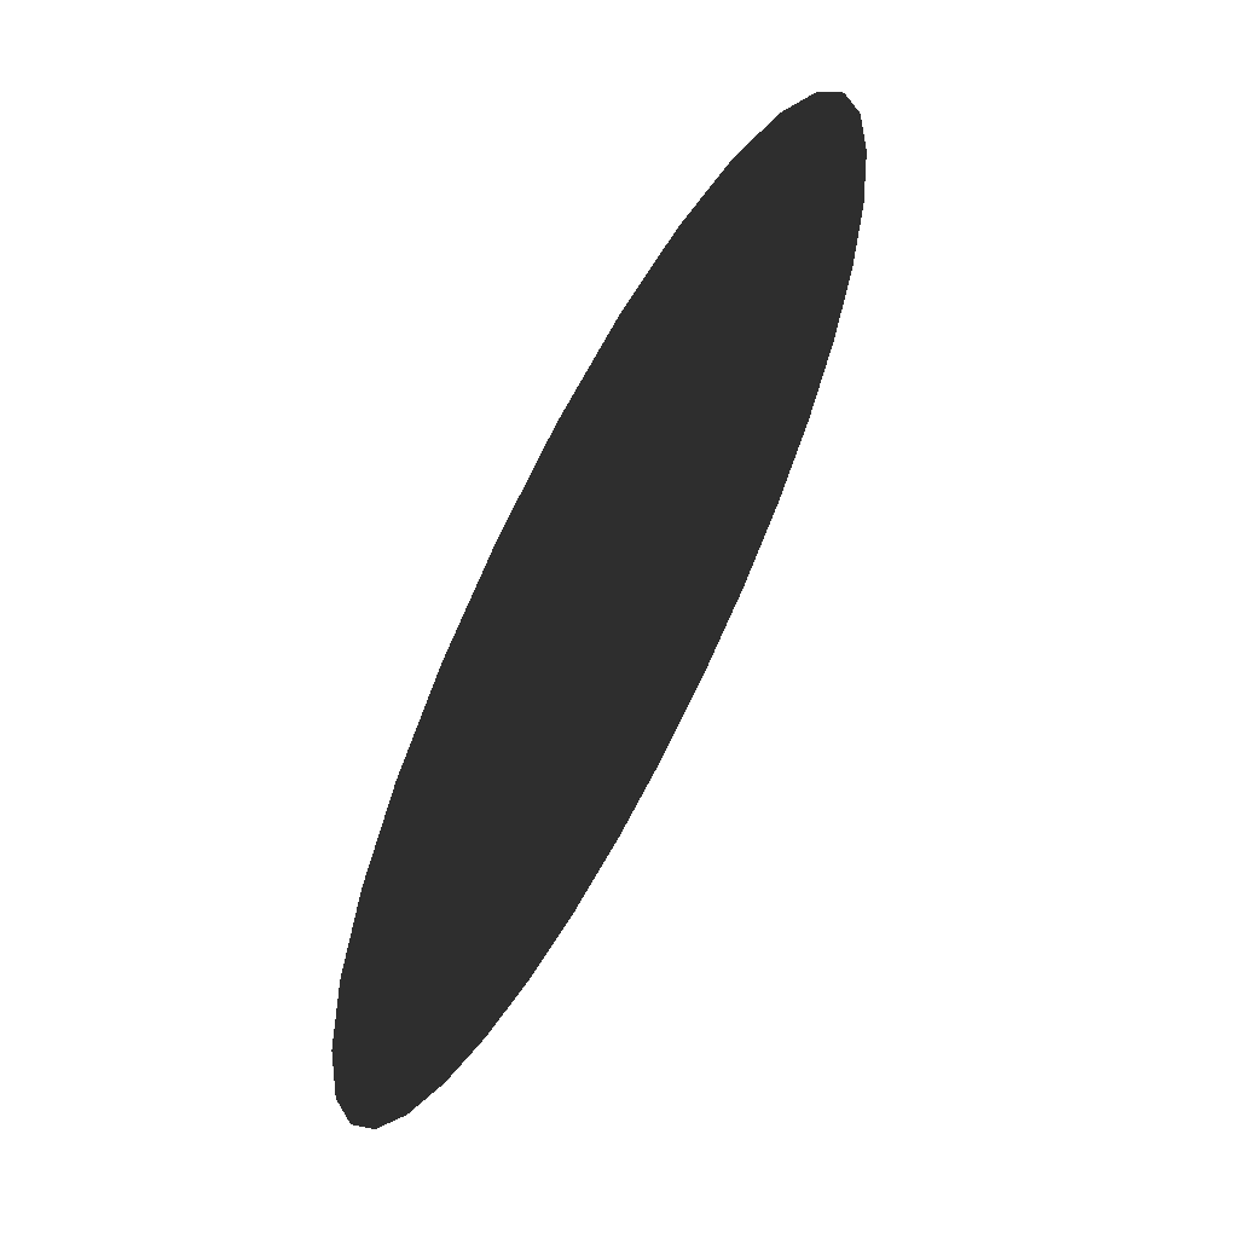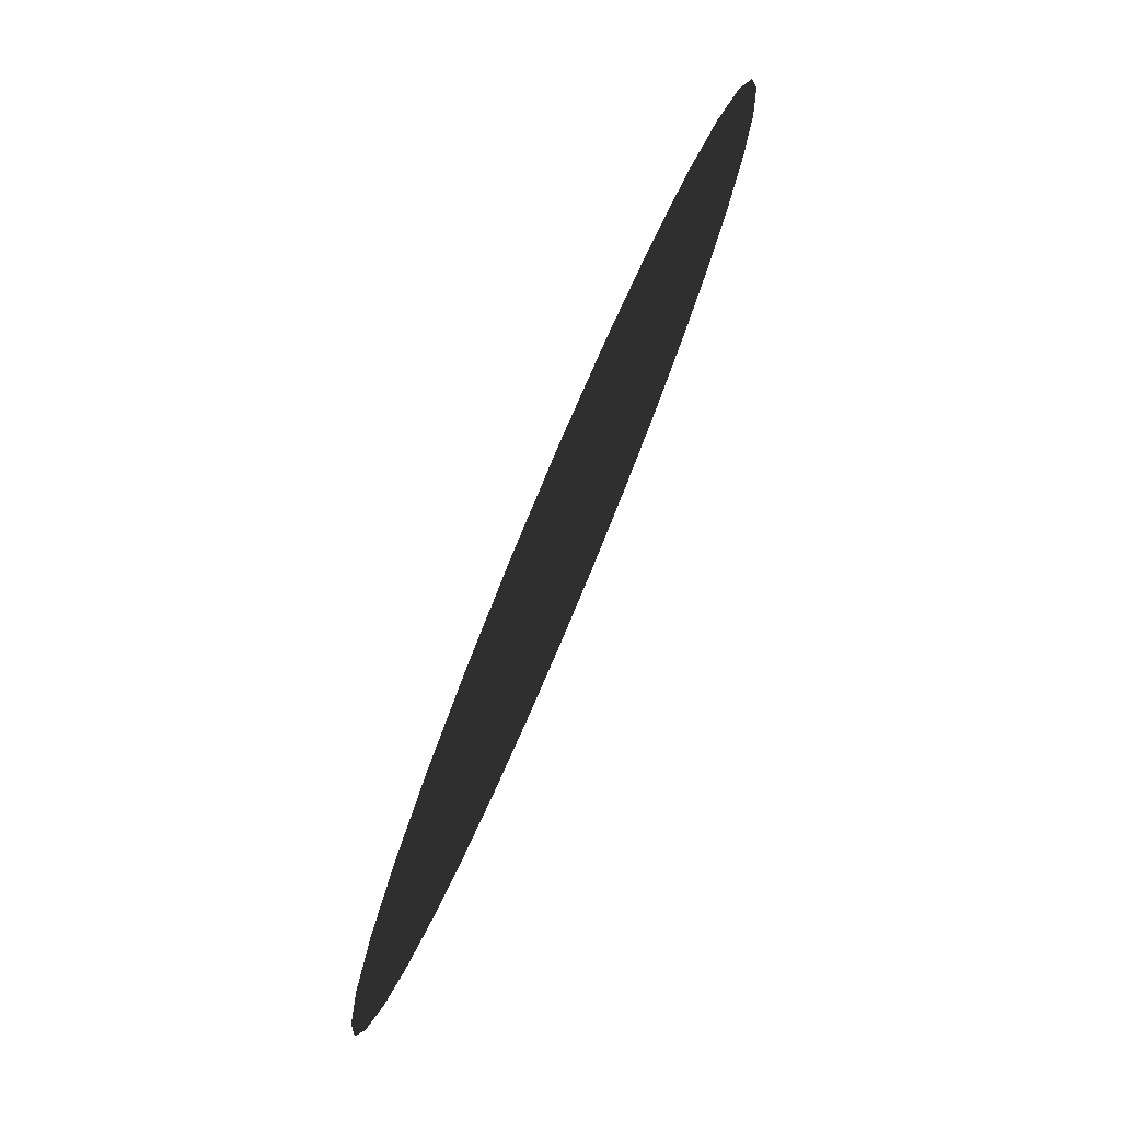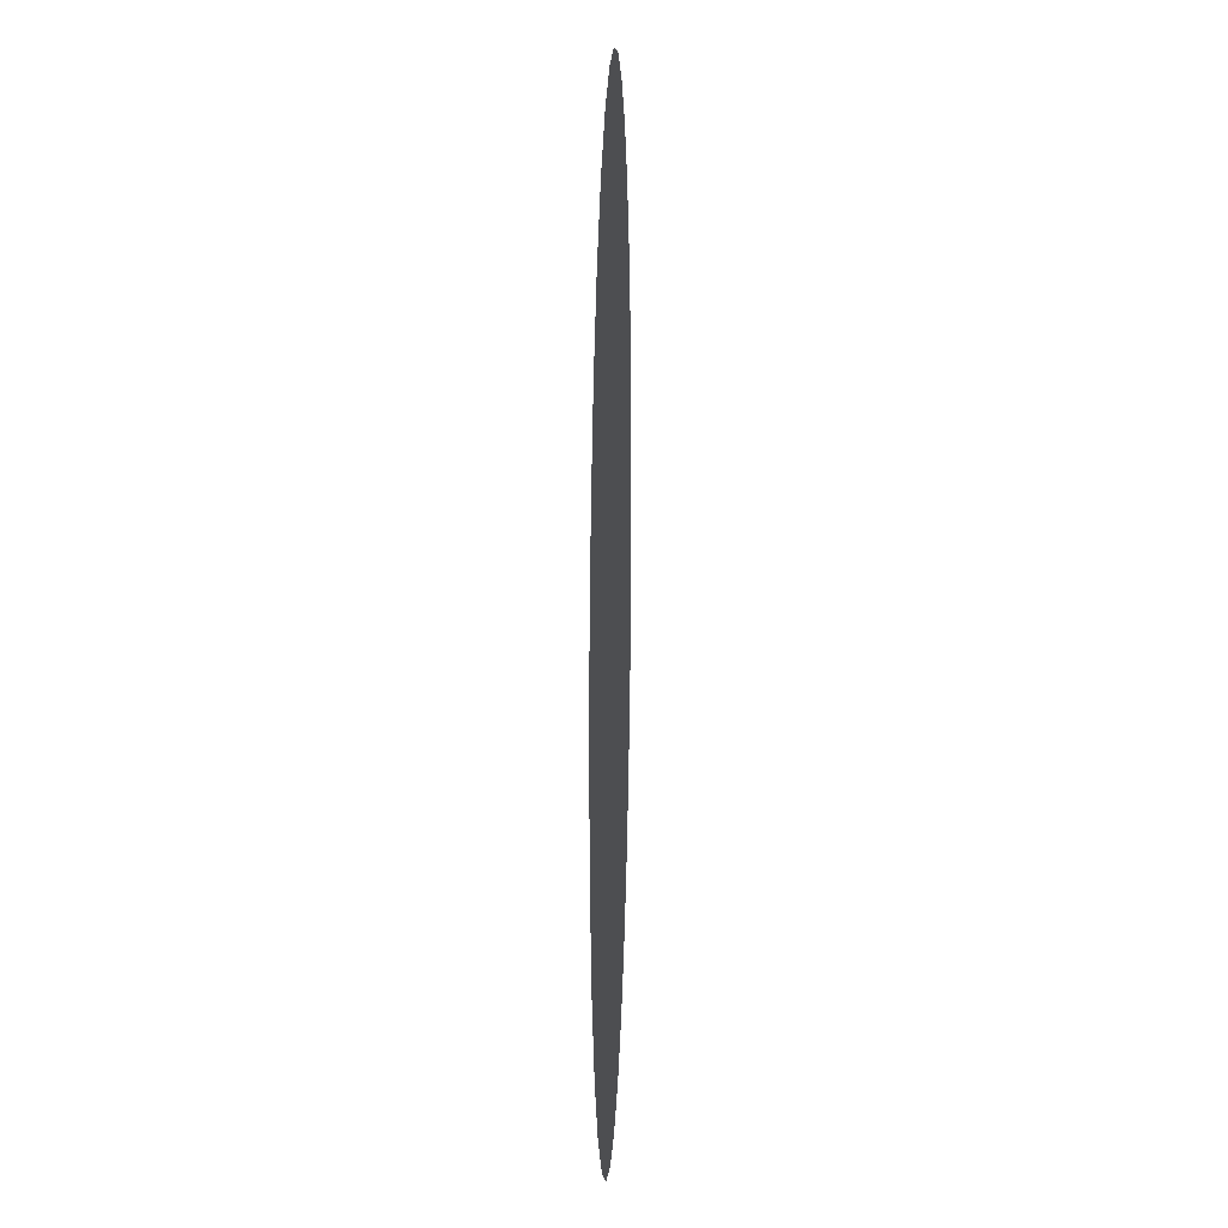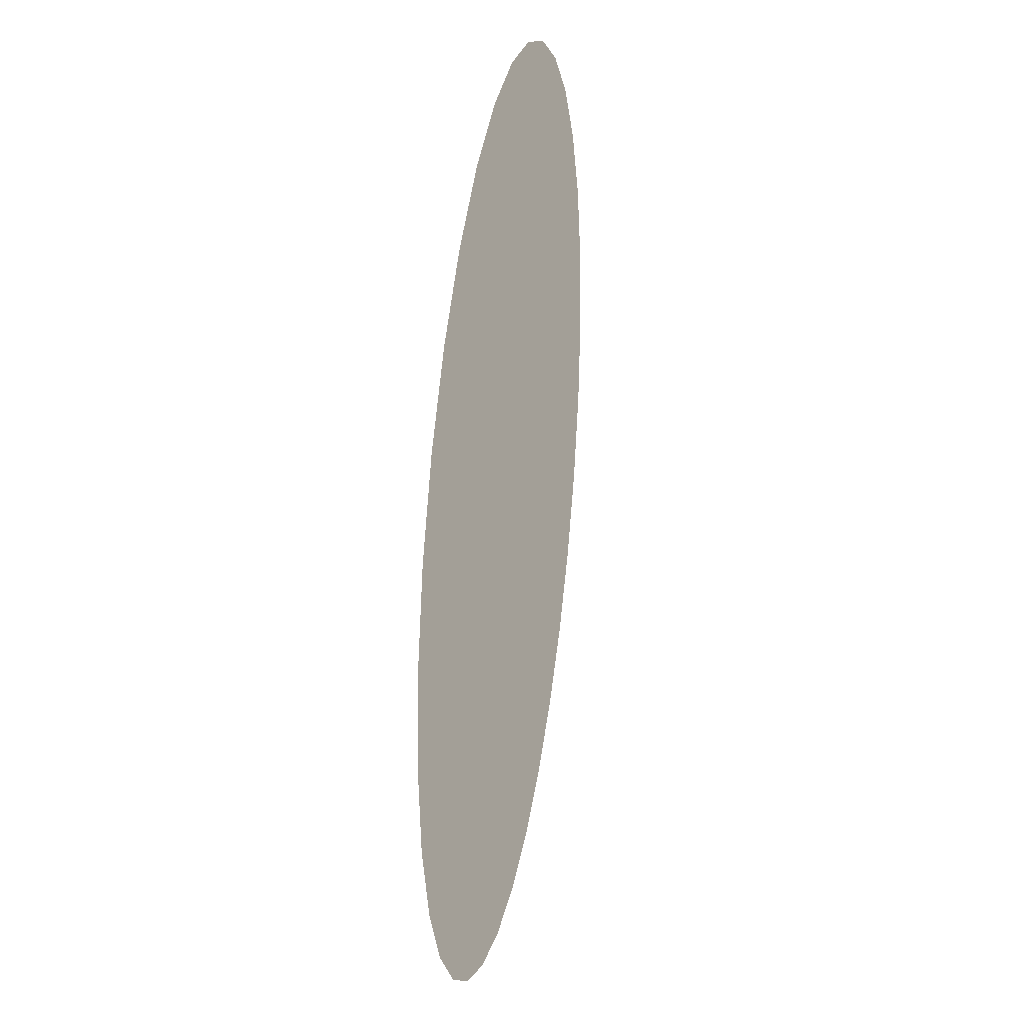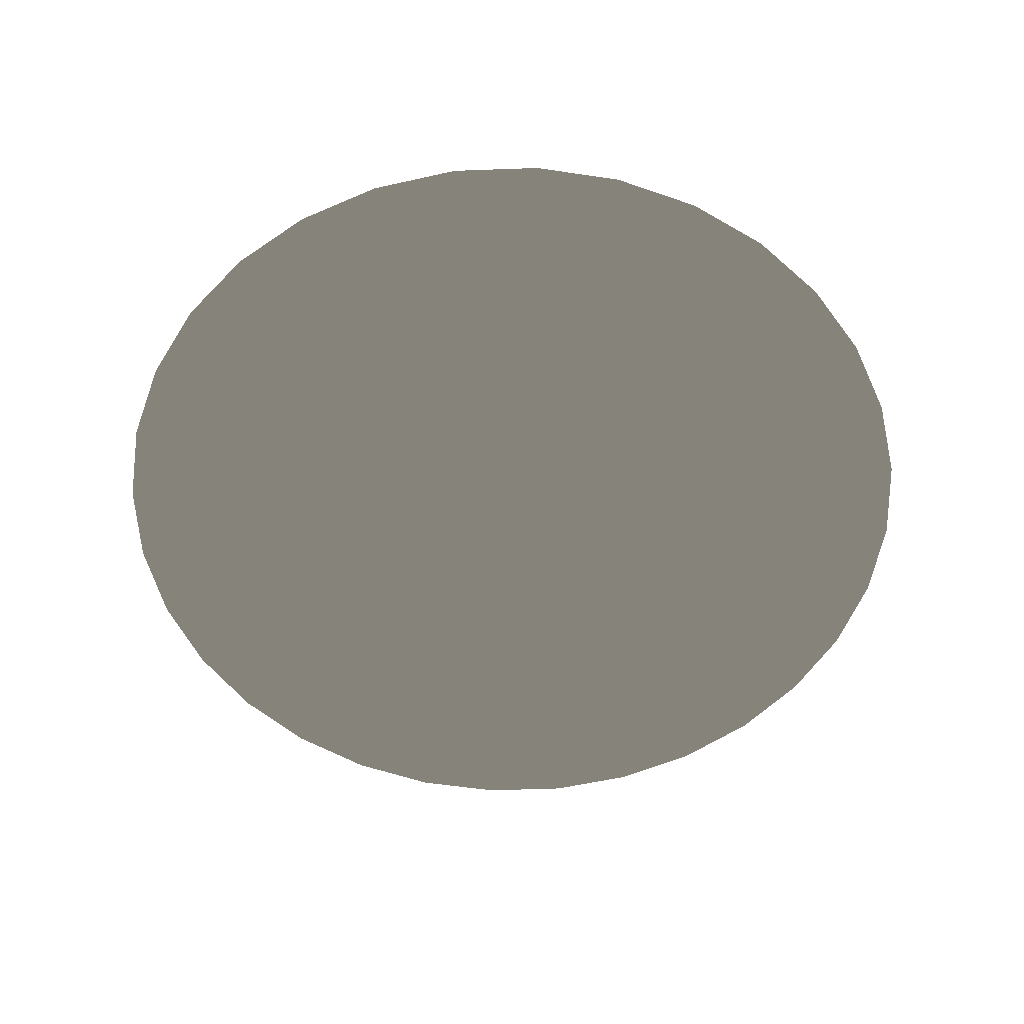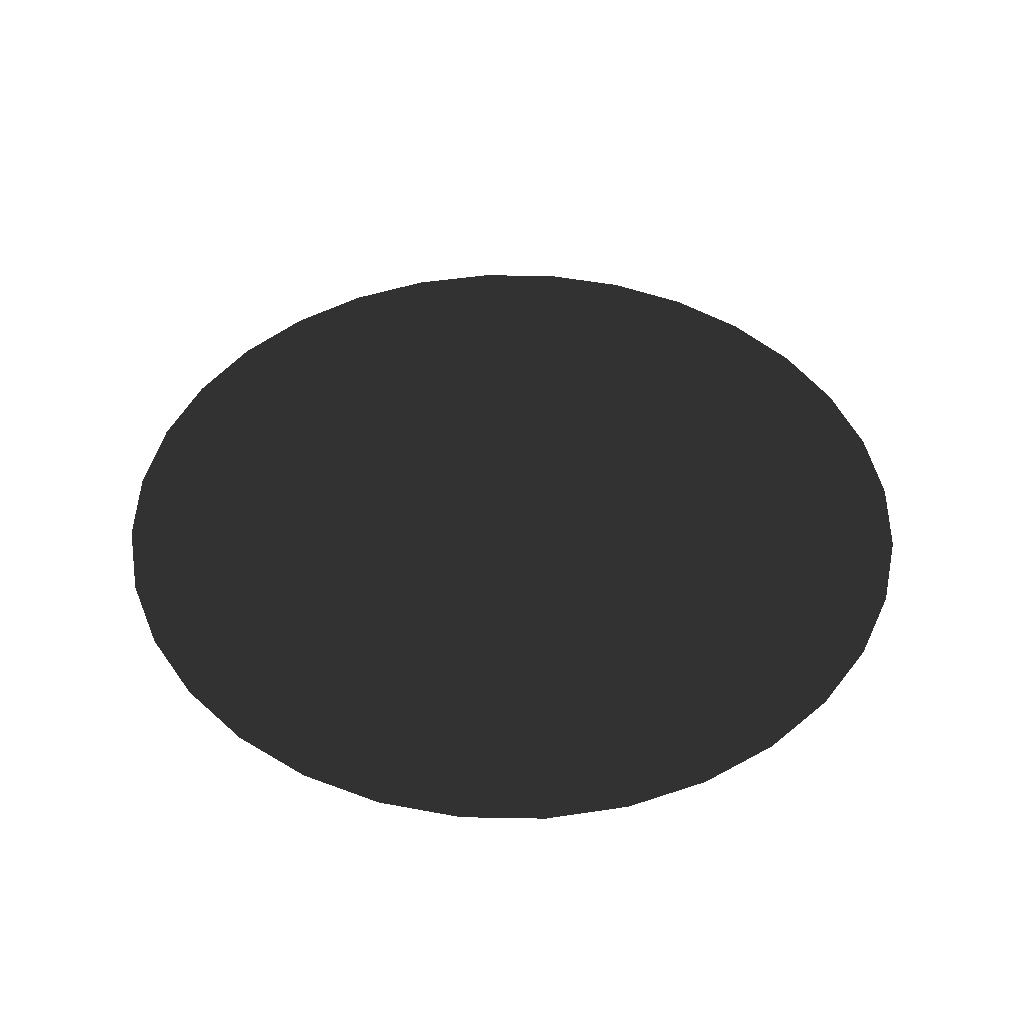
<metadata>
{"format":"obj","ext":"obj","renderer":"f3d","projection":"perspective","resolution":1024,"background":"white","views":[{"elev":63.2,"azim":-62.2,"up":"+Z"},{"elev":78.9,"azim":-67.0,"up":"+Z"},{"elev":13.6,"azim":-87.9,"up":"+Z"},{"elev":28.2,"azim":99.8,"up":"+Z"},{"elev":-54.7,"azim":176.6,"up":"+Y"},{"elev":45.2,"azim":119.3,"up":"+Y"}]}
</metadata>
<code>
o Circle
v 3.923 0 -0.7804
v 3.696 0 -1.531
v 3.696 0 -1.531
v -2.828 -0 2.828
v -2.222 -1e-06 3.326
v -2.222 -1e-06 3.326
v 3.326 0 -2.222
v 3.326 0 -2.222
v -1.531 -1e-06 3.696
v -1.531 -1e-06 3.696
v 0 1e-06 -4
v -0.7804 1e-06 -3.923
v -0.7804 1e-06 -3.923
v 2.828 0 -2.828
v 2.828 0 -2.828
v -0.7804 -1e-06 3.923
v -0.7804 -1e-06 3.923
v -1.531 1e-06 -3.696
v -1.531 1e-06 -3.696
v 2.222 1e-06 -3.326
v 2.222 1e-06 -3.326
v 0 -1e-06 4
v 0 -1e-06 4
v -2.222 1e-06 -3.326
v -2.222 1e-06 -3.326
v 1.531 1e-06 -3.696
v 1.531 1e-06 -3.696
v 0.7804 -1e-06 3.923
v 0.7804 -1e-06 3.923
v -2.828 0 -2.828
v -2.828 0 -2.828
v 0.7804 1e-06 -3.923
v 0.7804 1e-06 -3.923
v 1.531 -1e-06 3.696
v 1.531 -1e-06 3.696
v -3.326 0 -2.222
v -3.326 0 -2.222
v 0 1e-06 -4
v 2.222 -1e-06 3.326
v 2.222 -1e-06 3.326
v -3.696 0 -1.531
v -3.696 0 -1.531
v 2.828 -0 2.828
v 2.828 -0 2.828
v -3.923 0 -0.7804
v -3.923 0 -0.7804
v 3.326 -0 2.222
v 3.326 -0 2.222
v -4 0 0
v -4 0 0
v 3.696 -0 1.531
v 3.696 -0 1.531
v -3.923 -0 0.7804
v -3.923 -0 0.7804
v 3.923 -0 0.7804
v 3.923 -0 0.7804
v -3.696 -0 1.531
v -3.696 -0 1.531
v 4 0 0
v 4 0 0
v -3.326 -0 2.222
v -3.326 -0 2.222
v 3.923 0 -0.7804
v -2.828 -0 2.828
f 1 2 3
f 4 5 6
f 3 7 8
f 6 9 10
f 11 12 13
f 8 14 15
f 10 16 17
f 13 18 19
f 15 20 21
f 17 22 23
f 19 24 25
f 21 26 27
f 23 28 29
f 25 30 31
f 27 32 33
f 29 34 35
f 31 36 37
f 33 38 11
f 35 39 40
f 37 41 42
f 40 43 44
f 42 45 46
f 44 47 48
f 46 49 50
f 48 51 52
f 50 53 54
f 52 55 56
f 54 57 58
f 56 59 60
f 58 61 62
f 60 63 1
f 62 64 4
f 32 12 38
f 26 20 32
f 22 16 9
f 20 14 18
f 20 18 12
f 14 30 24
f 14 7 30
f 53 51 47
f 7 41 36
f 2 41 7
f 63 45 2
f 14 24 18
f 59 45 63
f 59 49 45
f 55 49 59
f 55 53 49
f 55 51 53
f 45 41 2
f 57 53 61
f 61 53 47
f 47 64 61
f 43 64 47
f 43 5 64
f 39 5 43
f 34 5 39
f 34 9 5
f 28 22 34
f 20 12 32
f 22 9 34
f 7 36 30
f 1 63 2
f 4 64 5
f 3 2 7
f 6 5 9
f 11 38 12
f 8 7 14
f 10 9 16
f 13 12 18
f 15 14 20
f 17 16 22
f 19 18 24
f 21 20 26
f 23 22 28
f 25 24 30
f 27 26 32
f 29 28 34
f 31 30 36
f 33 32 38
f 35 34 39
f 37 36 41
f 40 39 43
f 42 41 45
f 44 43 47
f 46 45 49
f 48 47 51
f 50 49 53
f 52 51 55
f 54 53 57
f 56 55 59
f 58 57 61
f 60 59 63
f 62 61 64

</code>
